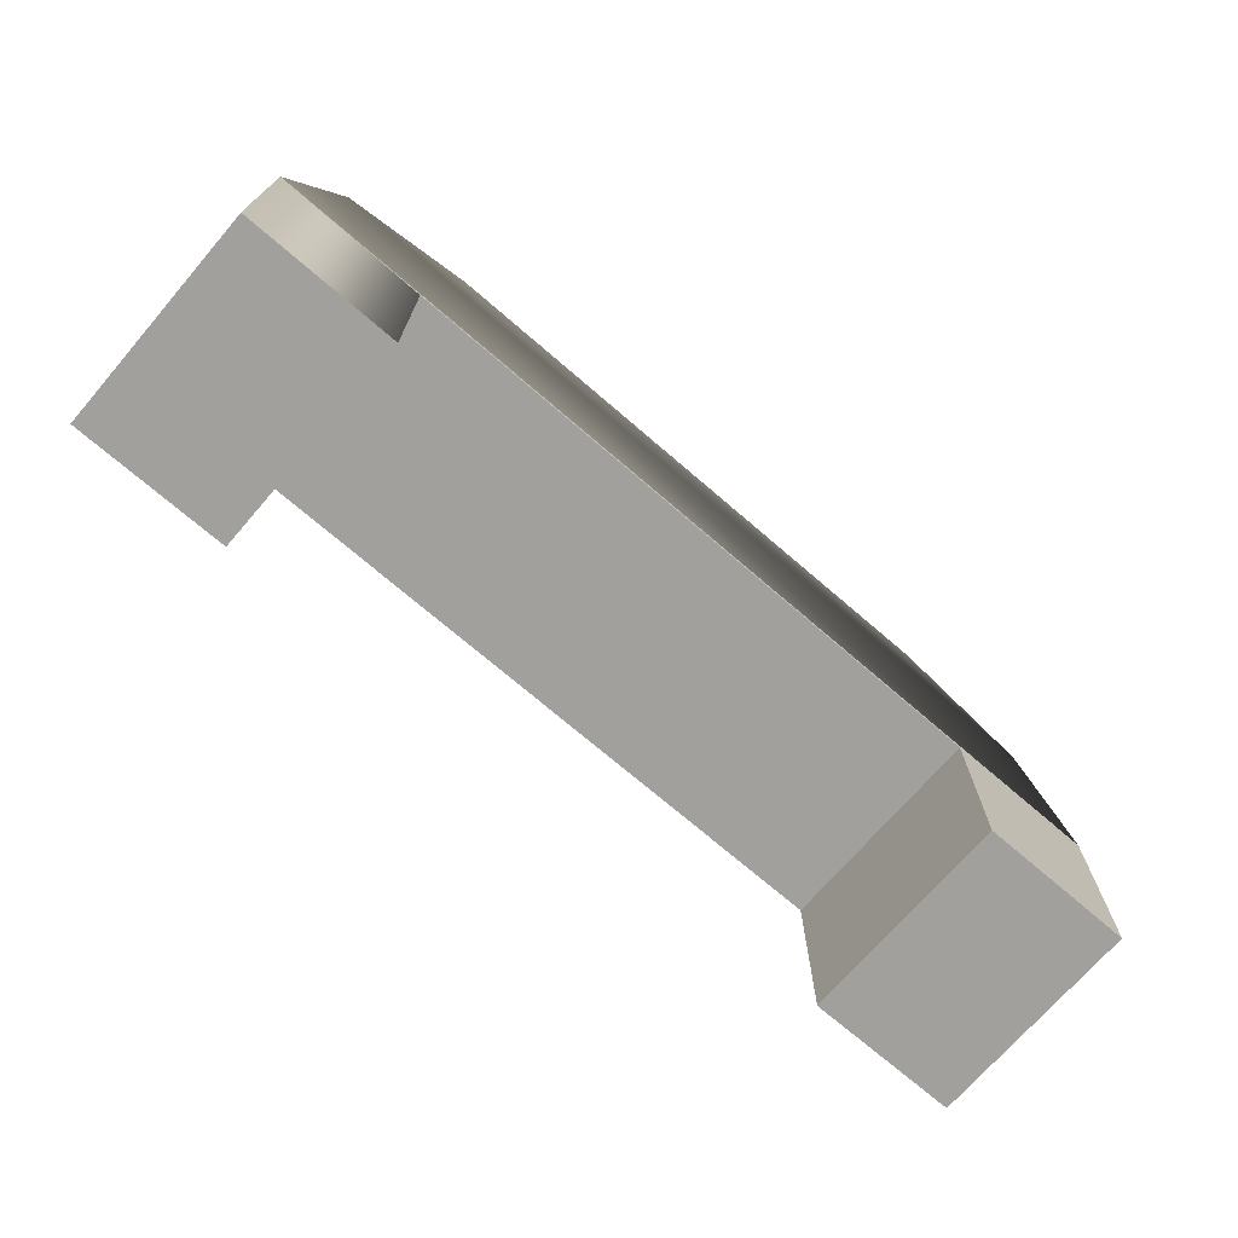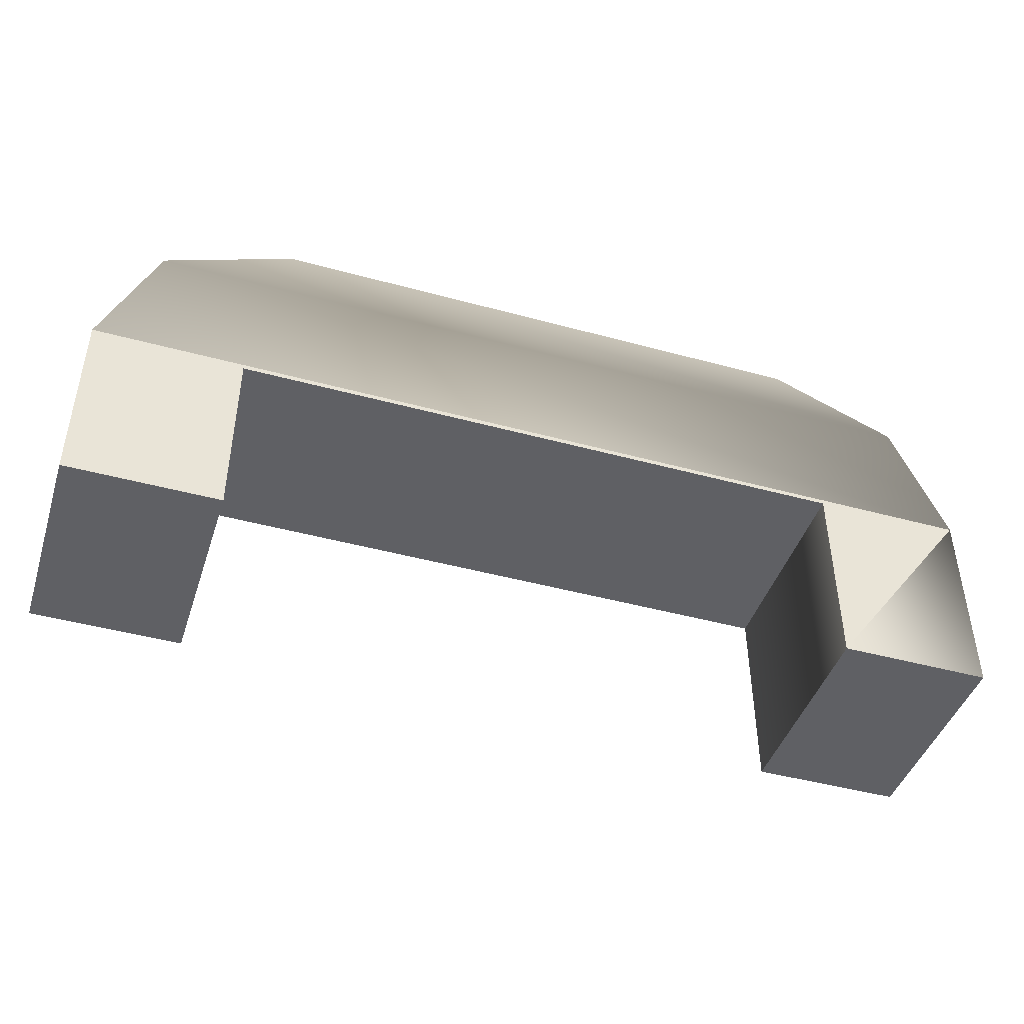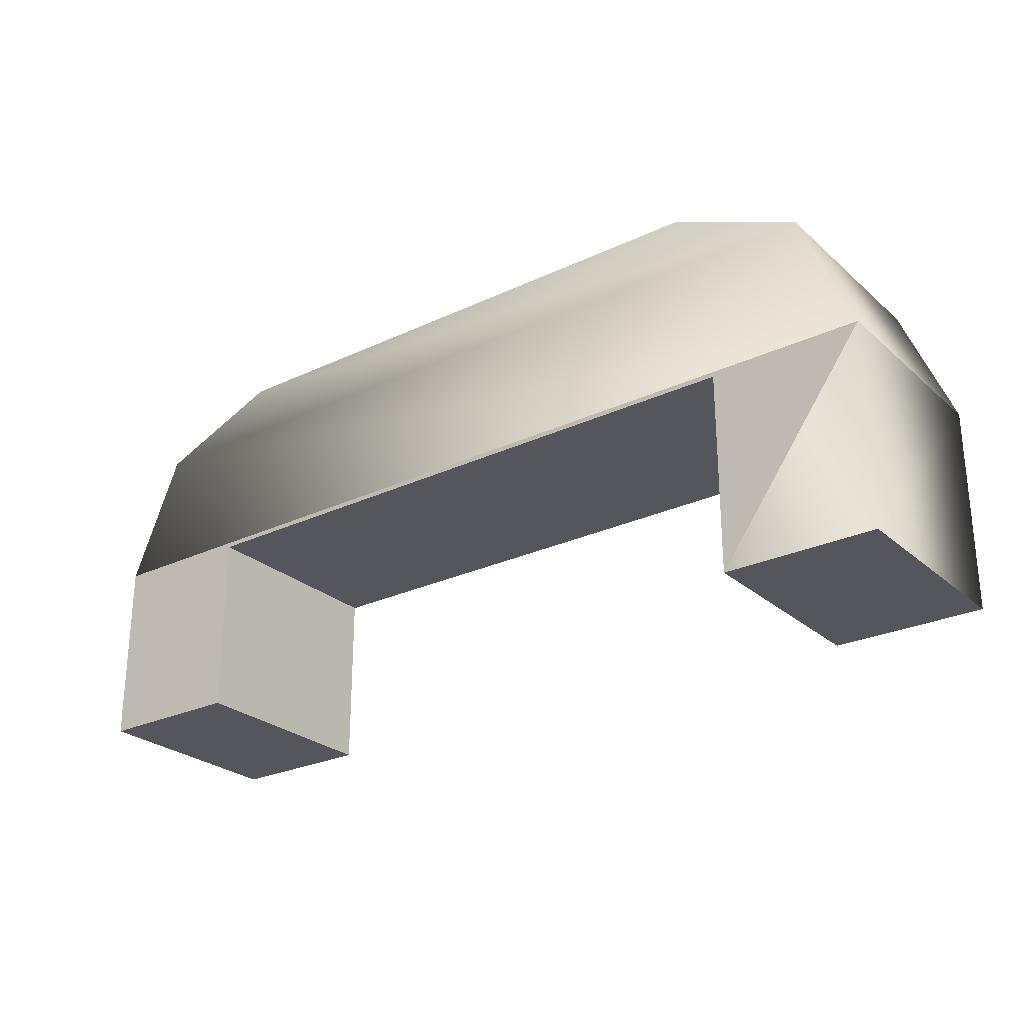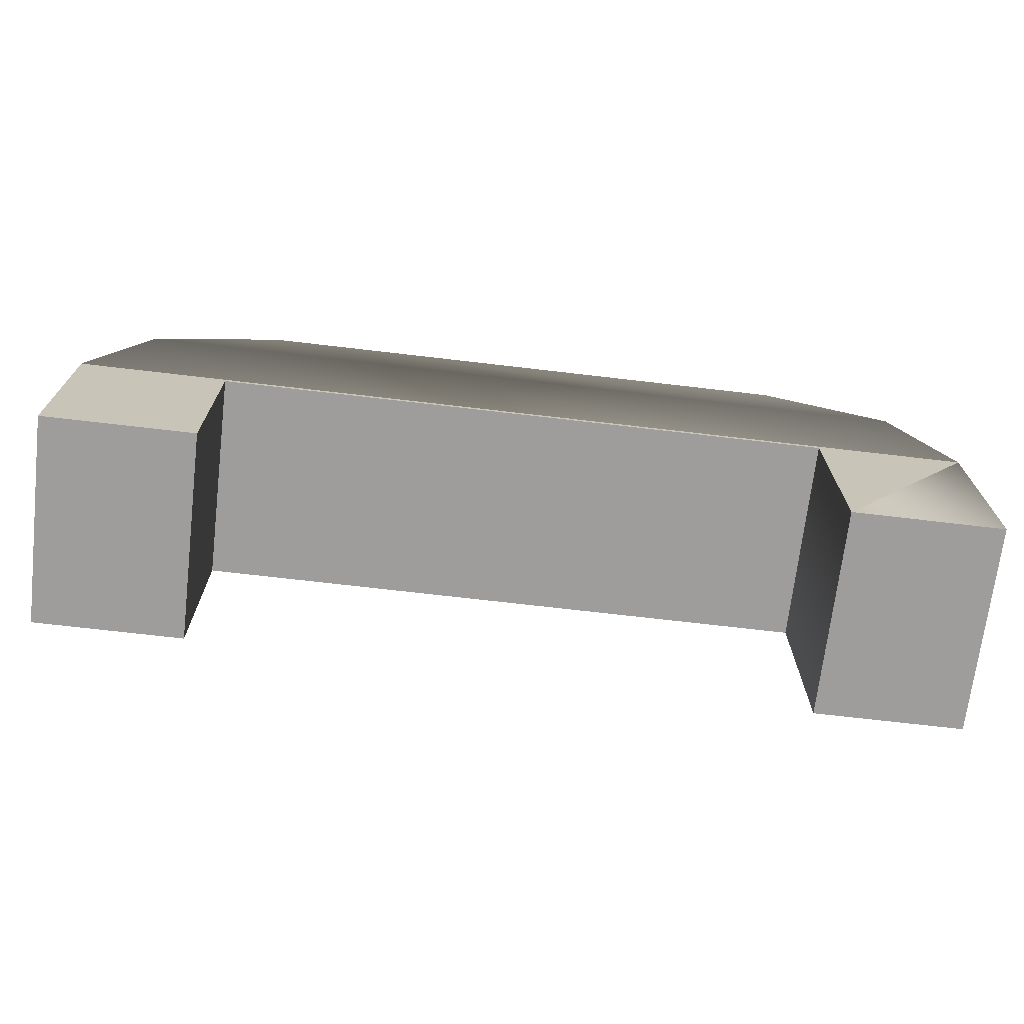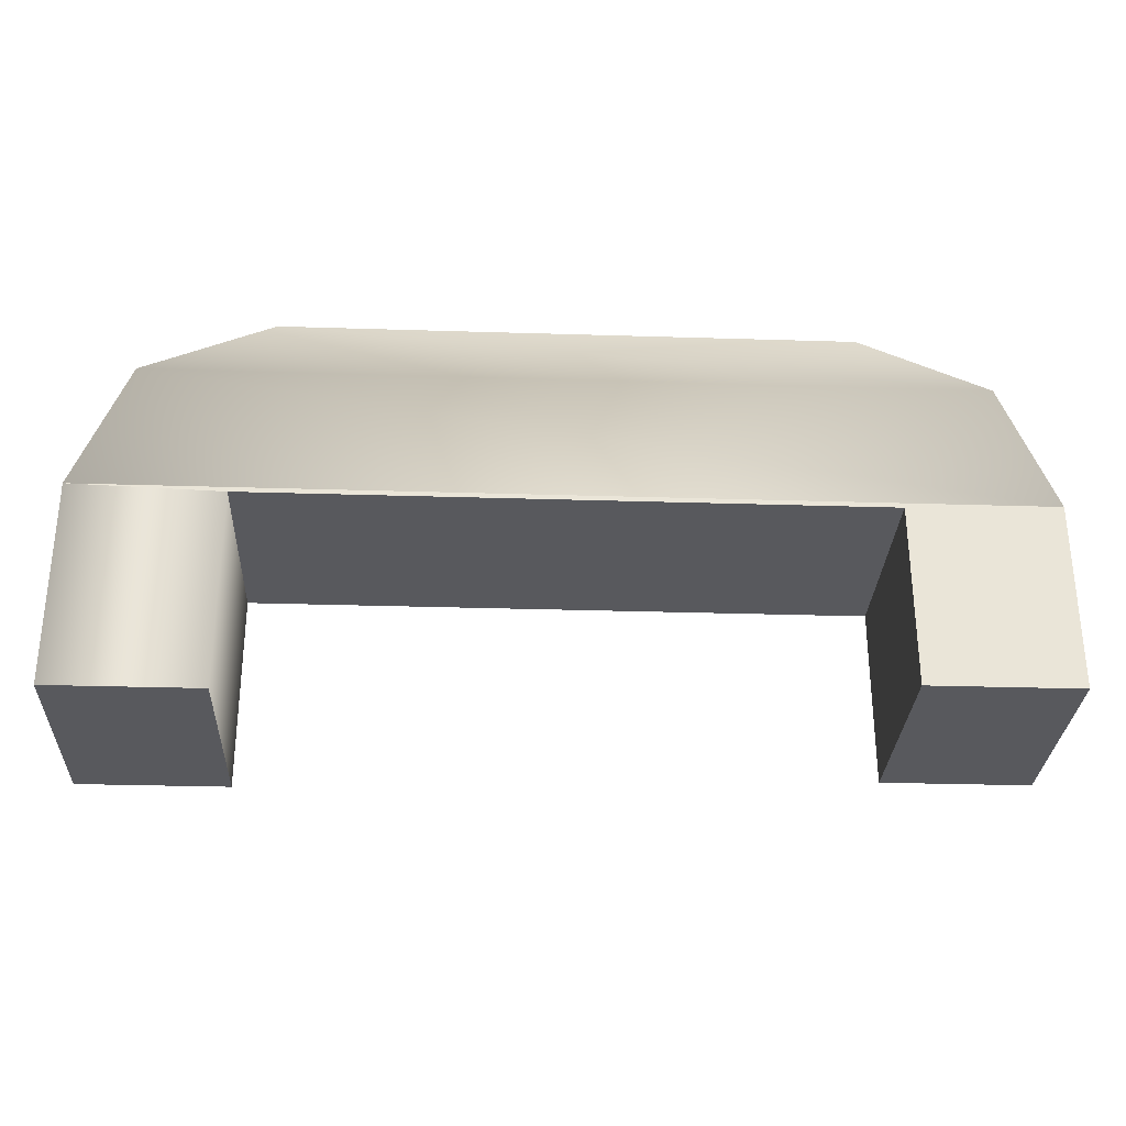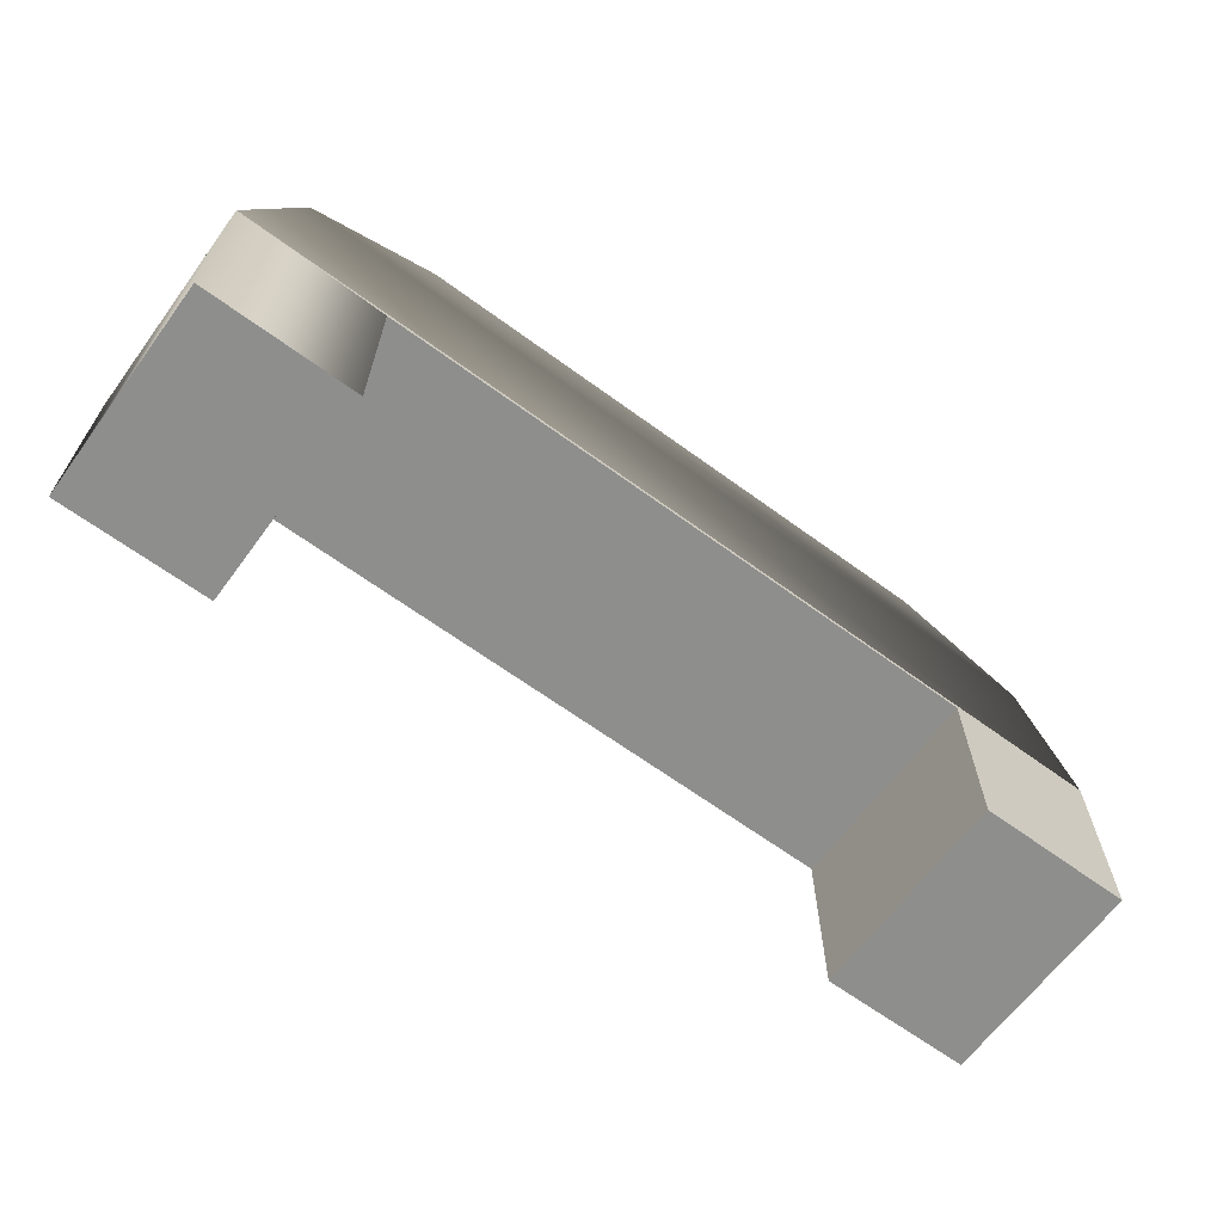
<metadata>
{"format":"obj","ext":"obj","renderer":"f3d","projection":"perspective","resolution":1024,"background":"white","views":[{"elev":-71.6,"azim":-40.8,"up":"+Z"},{"elev":-44.4,"azim":162.3,"up":"+Z"},{"elev":-26.3,"azim":-143.4,"up":"+Z"},{"elev":-70.4,"azim":173.3,"up":"+Z"},{"elev":-29.8,"azim":-2.6,"up":"+Z"},{"elev":-64.9,"azim":-36.4,"up":"+Z"}]}
</metadata>
<code>
o lidVisual
v -0.08822 -0.02027 -0.03642
v -0.08822 0.02027 -0.03642
v -0.0596 -0.02027 -0.03642
v -0.0596 0.02027 -0.03642
v -0.07801 -0.02027 0.02742
v -0.07801 0.02027 0.02742
v 0.05335 -0.02027 0.03763
v 0.05335 0.02027 0.03763
v 0.07801 -0.02027 0.02742
v -0.05335 -0.02027 0.03763
v -0.08822 -0.02027 0.002764
v 0.08822 -0.02027 0.002764
v -0.0596 0.02027 0.001827
v 0.0596 0.02027 0.001827
v 0.0596 -0.02027 0.001827
v -0.0596 -0.02027 0.001827
v -0.08822 0.02027 0.002764
v 0.08822 0.02027 0.002764
v -0.05335 0.02027 0.03763
v 0.07801 0.02027 0.02742
v 0.08822 -0.02027 -0.03321
v 0.0596 -0.02027 -0.03321
v 0.08822 0.02027 -0.03321
v 0.0596 0.02027 -0.03321
f 13 4 17
f 9 18 20
f 6 17 11
f 16 11 1
f 2 1 11
f 4 13 3
f 16 3 13
f 20 17 6
f 9 12 18
f 2 4 3 1
f 19 8 6
f 19 6 5
f 13 14 15 16
f 10 8 19
f 8 10 7
f 6 11 5
f 7 20 8
f 18 14 15 12
f 17 11 16 13
f 11 12 5
f 7 9 20
f 5 12 9
f 20 6 8
f 9 7 10
f 19 5 10
f 9 10 5
f 21 15 22
f 15 21 12
f 23 12 21
f 12 23 18
f 14 23 24
f 23 14 18
f 14 22 15
f 22 14 24
f 21 22 24 23
f 4 2 17
f 18 14 13 17
f 12 11 16 15
f 2 11 17
f 16 1 3
f 20 18 17

</code>
